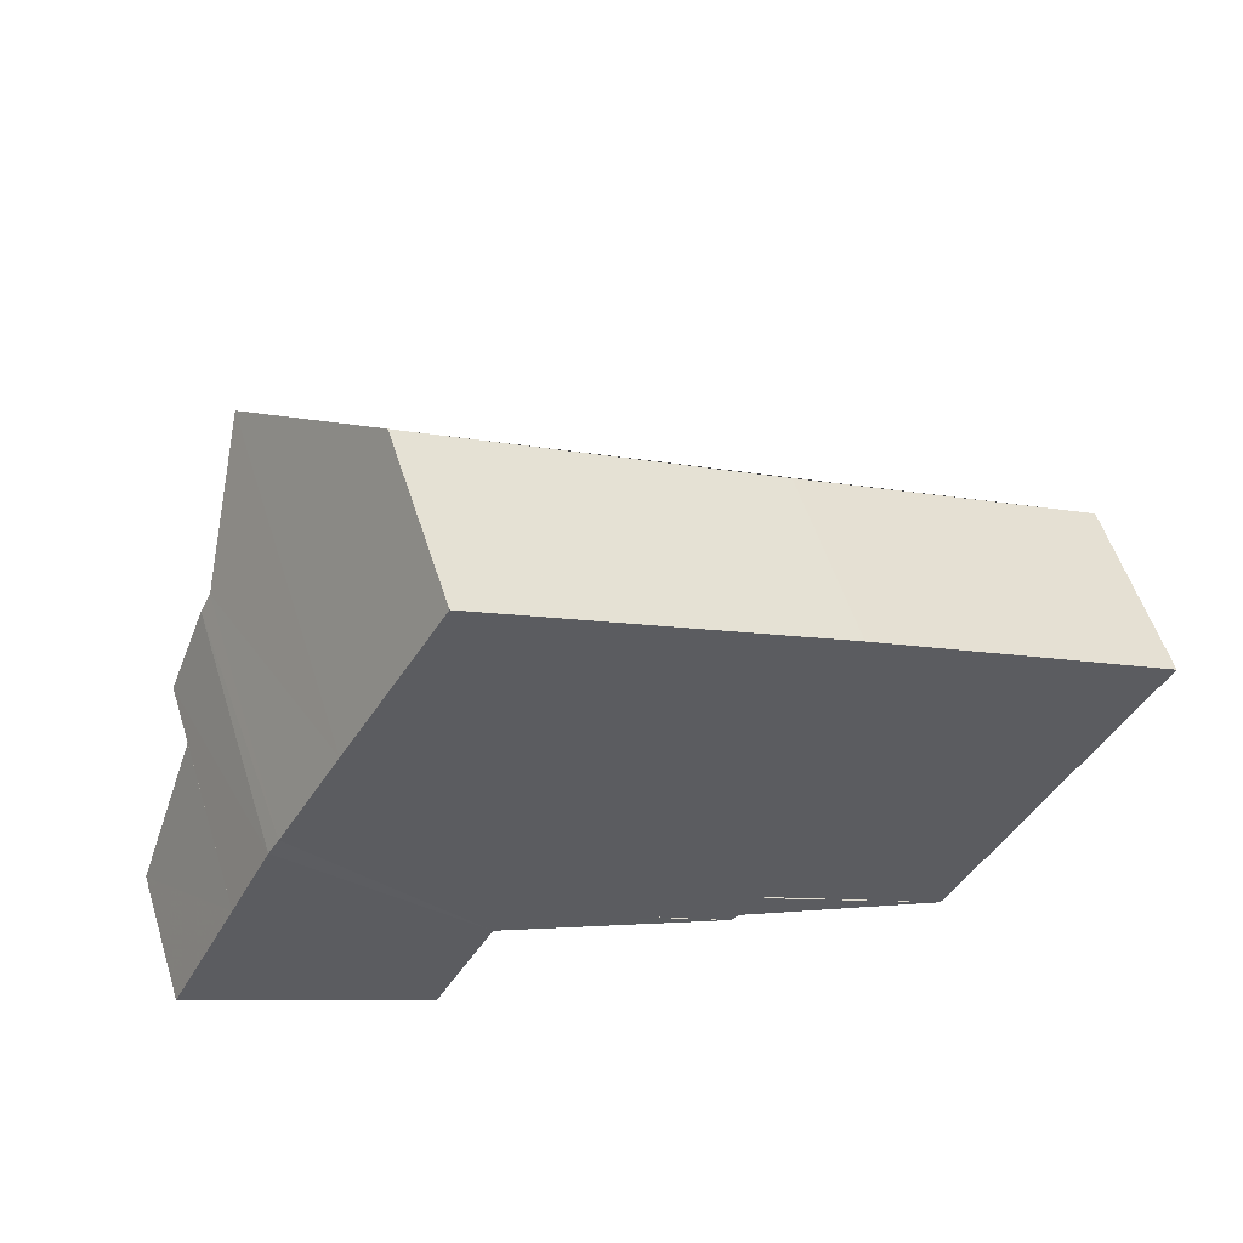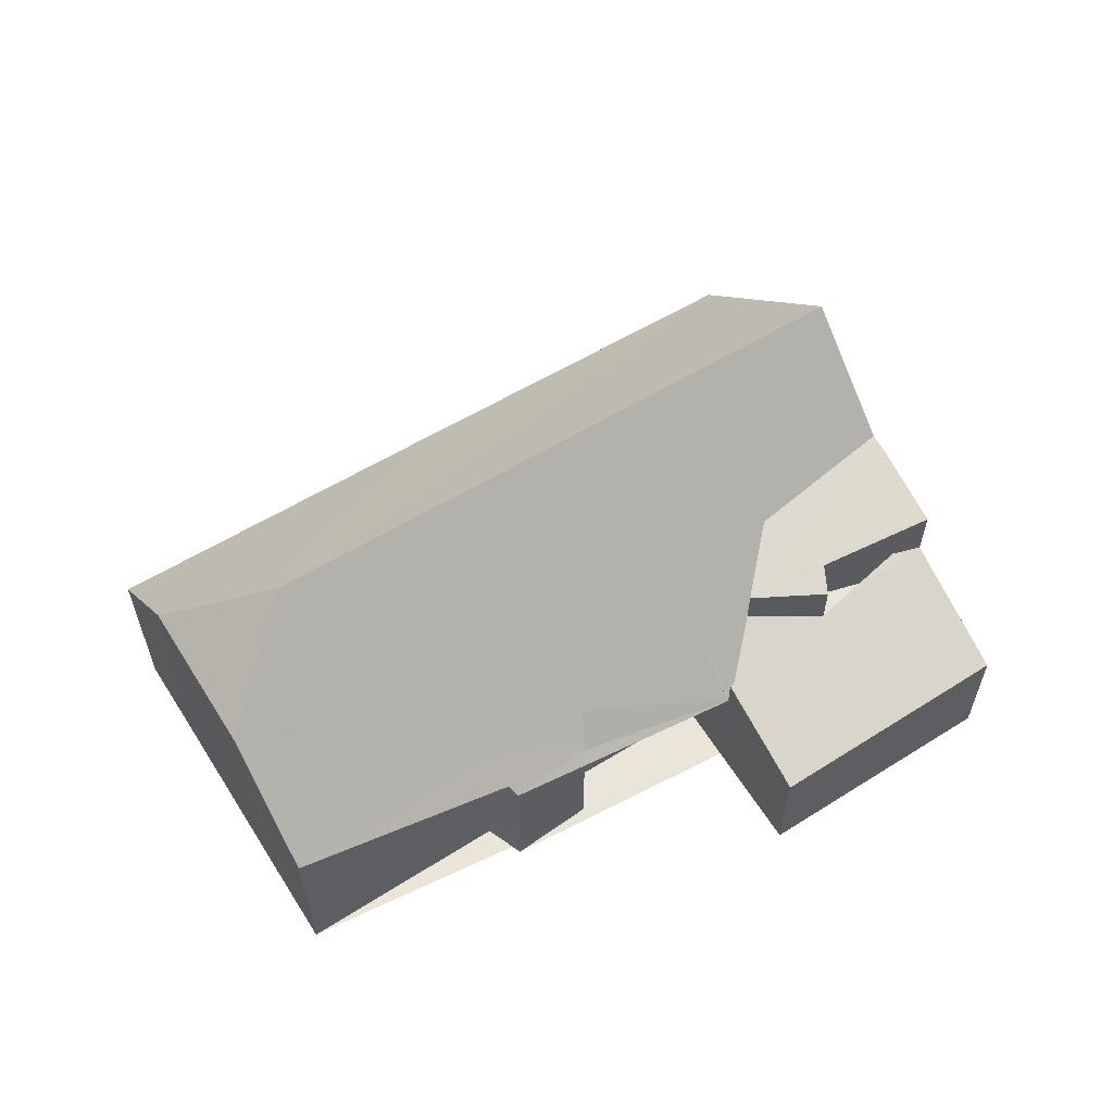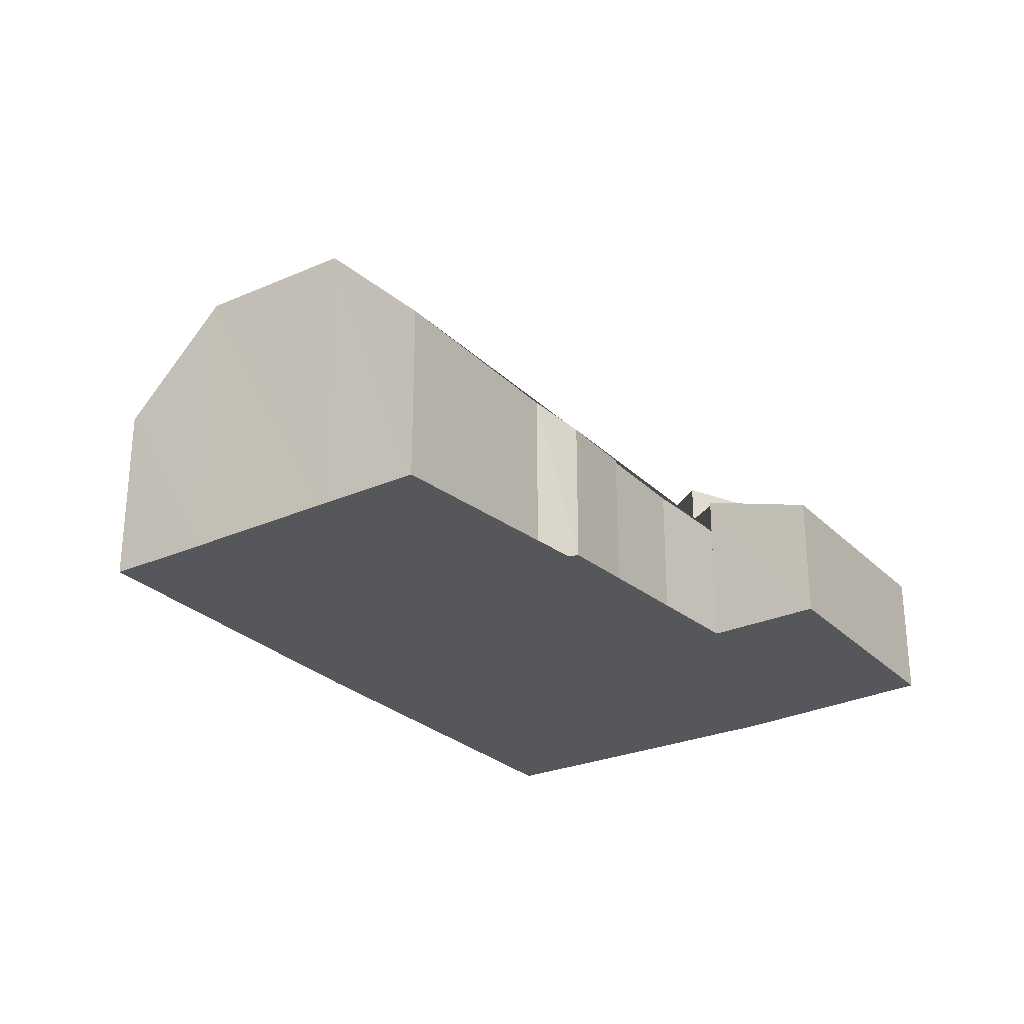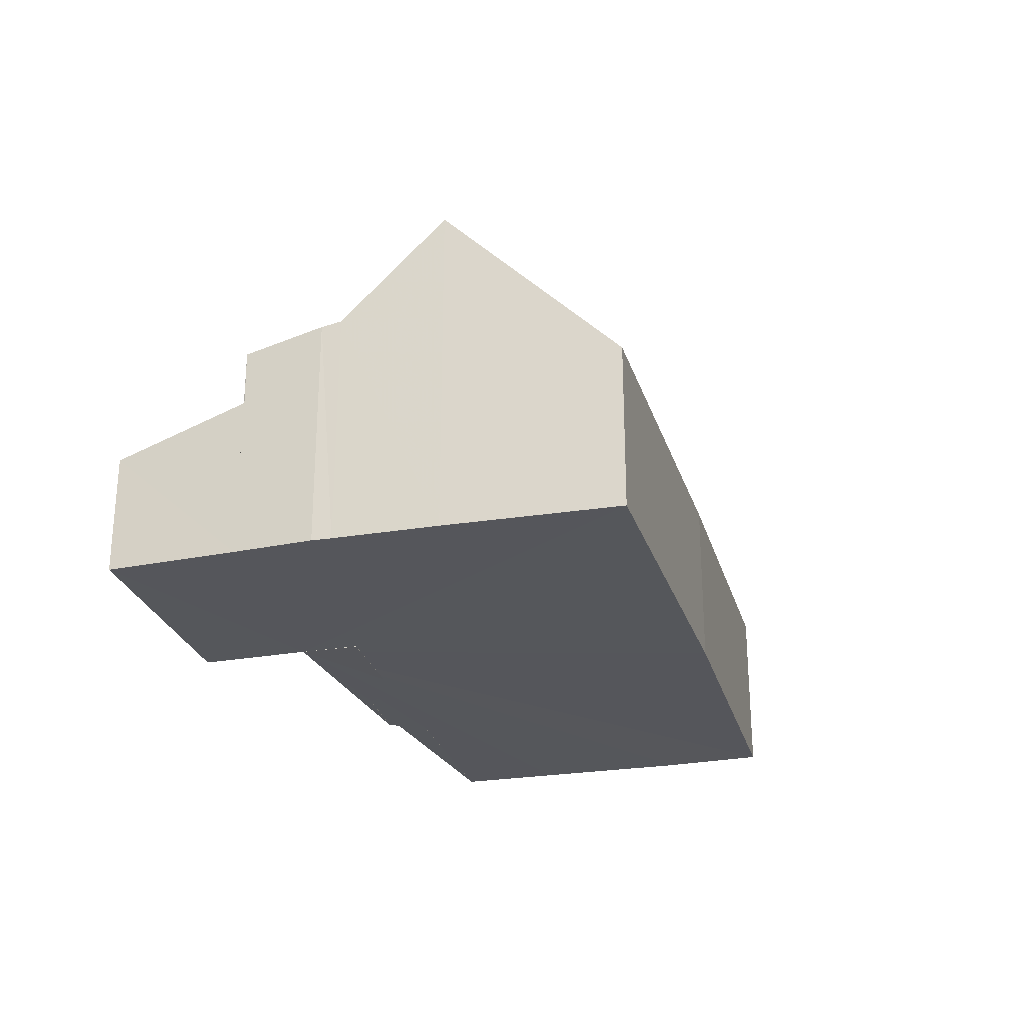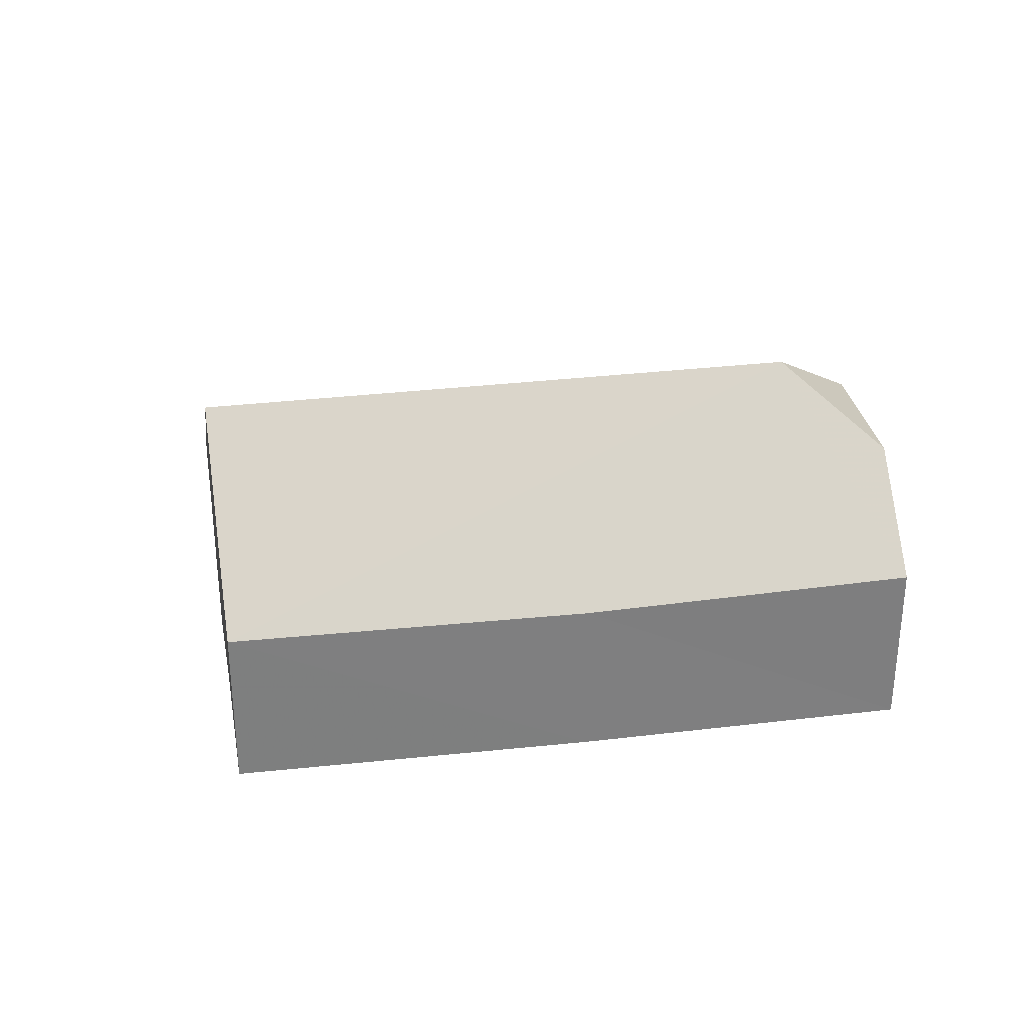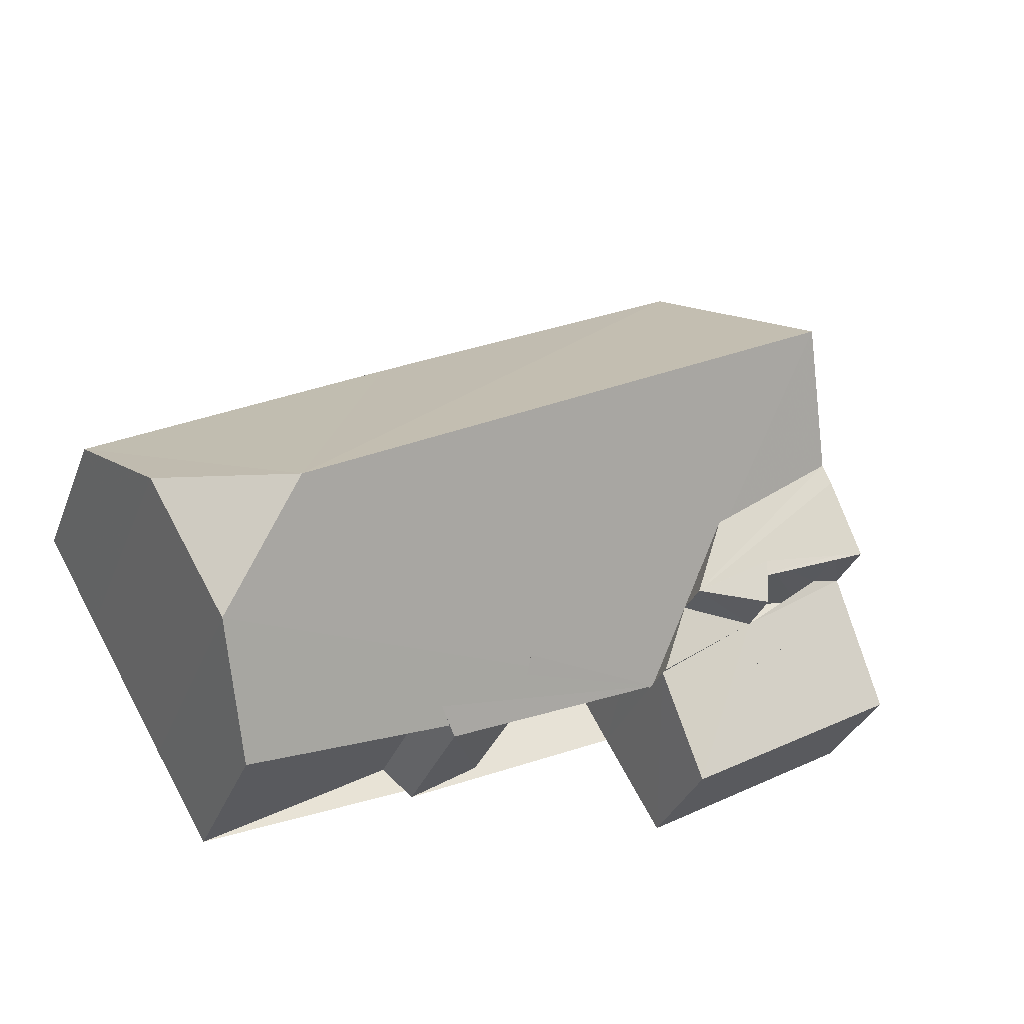
<metadata>
{"format":"obj","ext":"obj","renderer":"f3d","projection":"perspective","resolution":1024,"background":"white","views":[{"elev":55.5,"azim":162.4,"up":"+Y"},{"elev":59.5,"azim":-2.0,"up":"+Z"},{"elev":-27.3,"azim":-25.2,"up":"+Z"},{"elev":-26.4,"azim":135.6,"up":"+Z"},{"elev":30.8,"azim":-159.0,"up":"+Z"},{"elev":-34.0,"azim":-19.6,"up":"+Y"}]}
</metadata>
<code>
v 8.479e+04 4.467e+05 -0.359
v 8.479e+04 4.467e+05 -0.359
v 8.479e+04 4.467e+05 -0.359
v 8.479e+04 4.467e+05 -0.359
v 8.479e+04 4.467e+05 -0.359
v 8.479e+04 4.467e+05 -0.359
v 8.478e+04 4.467e+05 -0.359
v 8.478e+04 4.467e+05 -0.359
v 8.478e+04 4.467e+05 -0.359
v 8.478e+04 4.467e+05 -0.359
v 8.478e+04 4.467e+05 -0.359
v 8.479e+04 4.467e+05 -0.359
v 8.479e+04 4.467e+05 -0.359
v 8.48e+04 4.467e+05 -0.359
v 8.48e+04 4.467e+05 -0.359
v 8.48e+04 4.467e+05 -0.359
v 8.48e+04 4.467e+05 -0.359
v 8.479e+04 4.467e+05 -0.359
v 8.478e+04 4.467e+05 6.168
v 8.478e+04 4.467e+05 6.135
v 8.478e+04 4.467e+05 3.766
v 8.48e+04 4.467e+05 2.518
v 8.48e+04 4.467e+05 3.533
v 8.479e+04 4.467e+05 3.649
v 8.478e+04 4.467e+05 3.619
v 8.479e+04 4.467e+05 2.958
v 8.479e+04 4.467e+05 3.033
v 8.479e+04 4.467e+05 3.812
v 8.478e+04 4.467e+05 3.765
v 8.48e+04 4.467e+05 3.262
v 8.48e+04 4.467e+05 2.532
v 8.479e+04 4.467e+05 2.51
v 8.479e+04 4.467e+05 3.124
v 8.479e+04 4.467e+05 2.523
v 8.479e+04 4.467e+05 3.445
v 8.479e+04 4.467e+05 3.838
v 8.48e+04 4.467e+05 4.858
v 8.48e+04 4.467e+05 3.593
v 8.48e+04 4.467e+05 4.879
v 8.48e+04 4.467e+05 2.542
v 8.479e+04 4.467e+05 3.332
v 8.479e+04 4.467e+05 2.502
v 8.479e+04 4.467e+05 2.49
v 8.479e+04 4.467e+05 3.869
v 8.479e+04 4.467e+05 3.668
v 8.479e+04 4.467e+05 3.721
v 8.479e+04 4.467e+05 4.608
v 8.479e+04 4.467e+05 4.997
v 8.48e+04 4.467e+05 5.369
v 8.479e+04 4.467e+05 7.833
v 8.48e+04 4.467e+05 5.275
v 8.479e+04 4.467e+05 4.804
v 8.479e+04 4.467e+05 2.536
v 8.479e+04 4.467e+05 4.57
v 8.479e+04 4.467e+05 3.332
v 8.479e+04 4.467e+05 2.503
v 8.478e+04 4.467e+05 7.941
f 1 2 3 4 5 6 7 8 9 10 11 12 13 14 15 16 17 18
f 19 9 8 20
f 21 10 9 19
f 22 17 16 23
f 24 12 11 25
f 25 11 10 21
f 26 5 4 27
f 28 6 5 26
f 29 7 6 28
f 20 8 7 29
f 30 31 32 33
f 33 32 34 35
f 27 4 3 36
f 37 38 23 39
f 38 40 31 30
f 41 42 1 18 43
f 36 3 2 44
f 45 46 47 48
f 43 18 17 22
f 49 14 13 50
f 50 13 12 24
f 51 15 14 49
f 52 53 40 38 37
f 54 35 34 53 52
f 39 23 16 15 51
f 55 56 42 41
f 44 2 1 42
f 46 45 56 55
f 47 46 35 54
f 57 19 20
f 57 50 24 25 21 19
f 53 34 32 31 40
f 56 45 48 49 50 57 20 29 28 26 27 36 44 42
f 47 54 52 37 39 51 49 48
f 35 46 55 41 43 22 23 38 30 33

</code>
